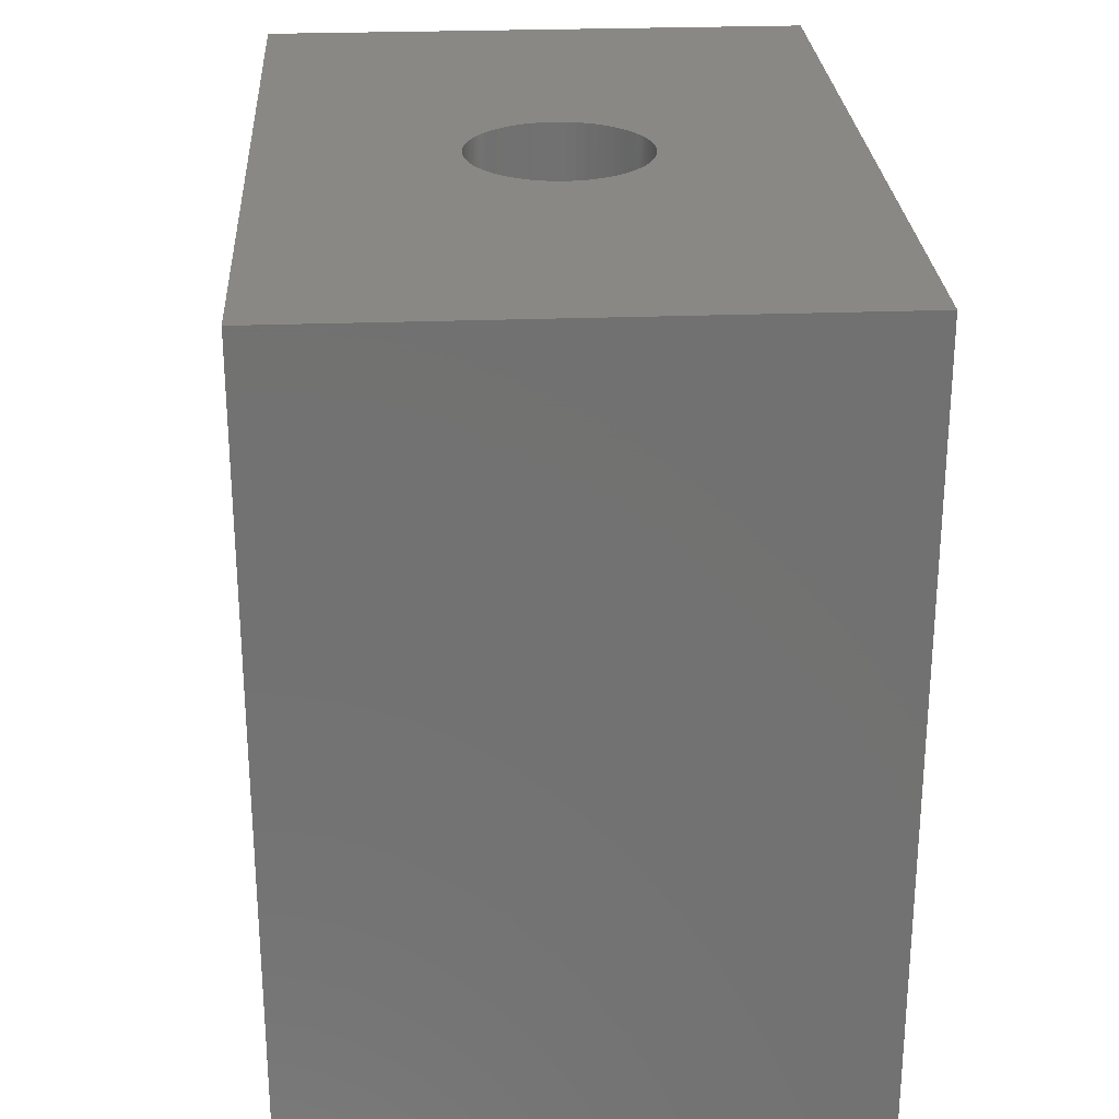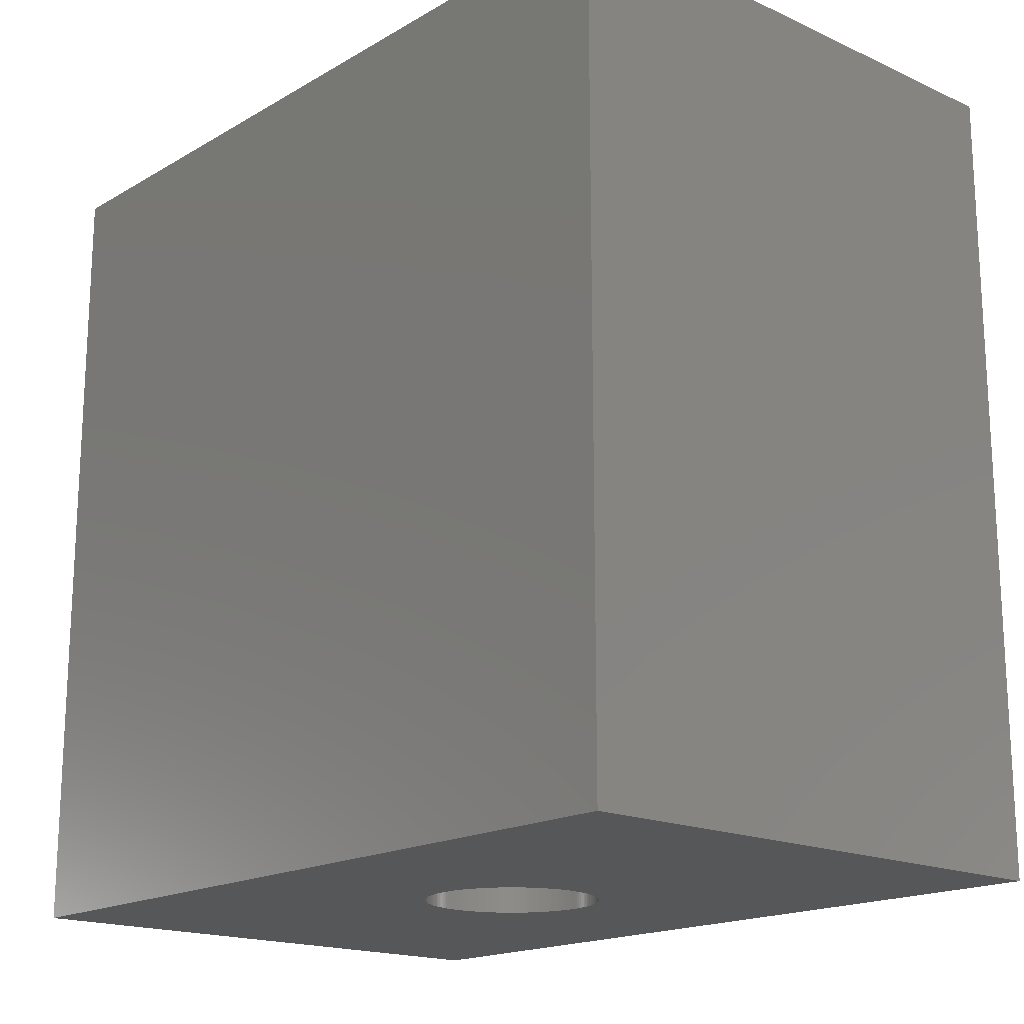
<metadata>
{"format":"stl","ext":"stl","renderer":"f3d","projection":"perspective","resolution":1024,"background":"white","views":[{"elev":26.4,"azim":176.6,"up":"+Z"},{"elev":-17.6,"azim":-41.6,"up":"+Z"}]}
</metadata>
<code>
# stl→obj: 408 verts, 816 faces
v 0 0 37.47
v 0 0 0
v 25.4 0 0
v 25.4 0 37.47
v 15.62 21.79 0
v 0 38.1 0
v 25.4 38.1 0
v 8.7 19.05 0
v 10.35 22.29 0
v 10.45 22.36 0
v 8.702 18.92 0
v 8.708 18.8 0
v 8.718 18.67 0
v 8.732 18.55 0
v 8.749 18.42 0
v 8.771 18.3 0
v 8.796 18.18 0
v 8.826 18.05 0
v 8.859 17.93 0
v 8.896 17.81 0
v 8.936 17.7 0
v 8.981 17.58 0
v 9.029 17.46 0
v 9.081 17.35 0
v 9.136 17.23 0
v 9.195 17.12 0
v 9.257 17.01 0
v 9.323 16.91 0
v 9.392 16.8 0
v 9.464 16.7 0
v 9.539 16.6 0
v 9.618 16.5 0
v 9.7 16.41 0
v 9.784 16.31 0
v 9.872 16.22 0
v 10.05 16.05 0
v 9.962 16.13 0
v 10.15 15.97 0
v 10.25 15.89 0
v 10.35 15.81 0
v 10.45 15.74 0
v 10.56 15.67 0
v 10.66 15.61 0
v 10.77 15.54 0
v 10.88 15.49 0
v 11 15.43 0
v 11.11 15.38 0
v 11.23 15.33 0
v 11.35 15.29 0
v 11.46 15.25 0
v 11.58 15.21 0
v 11.71 15.18 0
v 11.83 15.15 0
v 11.95 15.12 0
v 12.07 15.1 0
v 12.2 15.08 0
v 14.95 15.74 0
v 14.84 15.67 0
v 9.081 20.75 0
v 9.136 20.87 0
v 12.32 15.07 0
v 9.195 20.98 0
v 12.45 15.06 0
v 9.257 21.09 0
v 12.57 15.05 0
v 12.7 15.05 0
v 9.323 21.19 0
v 12.83 15.05 0
v 9.392 21.3 0
v 12.95 15.06 0
v 9.464 21.4 0
v 13.08 15.07 0
v 13.2 15.08 0
v 9.539 21.5 0
v 13.33 15.1 0
v 9.618 21.6 0
v 13.45 15.12 0
v 9.7 21.7 0
v 13.57 15.15 0
v 13.7 15.18 0
v 9.784 21.79 0
v 13.82 15.21 0
v 9.872 21.88 0
v 13.94 15.25 0
v 14.05 15.29 0
v 9.962 21.97 0
v 14.17 15.33 0
v 10.05 22.05 0
v 14.29 15.38 0
v 14.4 15.43 0
v 10.15 22.13 0
v 14.52 15.49 0
v 10.25 22.21 0
v 14.63 15.54 0
v 14.74 15.61 0
v 16.42 17.58 0
v 16.37 17.46 0
v 15.05 15.81 0
v 15.15 15.89 0
v 15.25 15.97 0
v 15.35 16.05 0
v 15.44 16.13 0
v 15.53 16.22 0
v 15.62 16.31 0
v 15.7 16.41 0
v 15.78 16.5 0
v 15.86 16.6 0
v 15.94 16.7 0
v 16.01 16.8 0
v 16.08 16.91 0
v 16.14 17.01 0
v 16.2 17.12 0
v 16.26 17.23 0
v 16.32 17.35 0
v 16.46 17.7 0
v 16.5 17.81 0
v 16.54 17.93 0
v 16.57 18.05 0
v 16.6 18.18 0
v 16.63 18.3 0
v 16.65 18.42 0
v 16.67 18.55 0
v 16.68 18.67 0
v 16.69 18.8 0
v 16.7 18.92 0
v 16.7 19.05 0
v 16.7 19.18 0
v 16.69 19.3 0
v 16.68 19.43 0
v 16.67 19.55 0
v 10.56 22.43 0
v 15.44 21.97 0
v 15.53 21.88 0
v 13.57 22.95 0
v 13.7 22.92 0
v 16.65 19.68 0
v 13.82 22.89 0
v 16.63 19.8 0
v 16.6 19.92 0
v 13.94 22.85 0
v 16.57 20.05 0
v 14.05 22.81 0
v 16.54 20.17 0
v 14.17 22.77 0
v 16.5 20.29 0
v 14.29 22.72 0
v 16.46 20.41 0
v 14.4 22.67 0
v 16.42 20.52 0
v 14.52 22.61 0
v 16.37 20.64 0
v 16.32 20.75 0
v 14.63 22.55 0
v 16.26 20.87 0
v 14.74 22.49 0
v 16.2 20.98 0
v 14.84 22.43 0
v 16.14 21.09 0
v 14.95 22.36 0
v 16.08 21.19 0
v 15.05 22.29 0
v 16.01 21.3 0
v 15.15 22.21 0
v 15.94 21.4 0
v 15.25 22.13 0
v 15.86 21.5 0
v 15.35 22.05 0
v 15.78 21.6 0
v 15.7 21.7 0
v 13.45 22.98 0
v 13.33 23 0
v 13.2 23.02 0
v 13.08 23.03 0
v 12.95 23.04 0
v 12.83 23.05 0
v 12.7 23.05 0
v 12.57 23.05 0
v 12.45 23.04 0
v 12.32 23.03 0
v 12.2 23.02 0
v 12.07 23 0
v 11.95 22.98 0
v 11.83 22.95 0
v 11.71 22.92 0
v 11.58 22.89 0
v 11.46 22.85 0
v 11.35 22.81 0
v 11.23 22.77 0
v 11.11 22.72 0
v 11 22.67 0
v 10.88 22.61 0
v 10.77 22.55 0
v 10.66 22.49 0
v 9.029 20.64 0
v 8.981 20.52 0
v 8.936 20.41 0
v 8.896 20.29 0
v 8.859 20.17 0
v 8.826 20.05 0
v 8.796 19.92 0
v 8.771 19.8 0
v 8.749 19.68 0
v 8.732 19.55 0
v 8.718 19.43 0
v 8.708 19.3 0
v 8.702 19.18 0
v 0 38.1 37.47
v 12.07 15.1 37.47
v 16.37 20.64 37.47
v 16.42 20.52 37.47
v 8.702 18.92 37.47
v 8.7 19.05 37.47
v 8.702 19.18 37.47
v 12.32 15.07 37.47
v 12.2 15.08 37.47
v 8.708 19.3 37.47
v 12.45 15.06 37.47
v 8.718 19.43 37.47
v 8.732 19.55 37.47
v 8.749 19.68 37.47
v 12.7 15.05 37.47
v 12.57 15.05 37.47
v 8.771 19.8 37.47
v 12.83 15.05 37.47
v 8.796 19.92 37.47
v 8.826 20.05 37.47
v 8.859 20.17 37.47
v 13.08 15.07 37.47
v 12.95 15.06 37.47
v 8.896 20.29 37.47
v 13.2 15.08 37.47
v 8.936 20.41 37.47
v 8.981 20.52 37.47
v 9.029 20.64 37.47
v 13.45 15.12 37.47
v 13.33 15.1 37.47
v 9.081 20.75 37.47
v 13.57 15.15 37.47
v 9.136 20.87 37.47
v 9.195 20.98 37.47
v 9.257 21.09 37.47
v 13.82 15.21 37.47
v 13.7 15.18 37.47
v 9.323 21.19 37.47
v 13.94 15.25 37.47
v 9.392 21.3 37.47
v 9.464 21.4 37.47
v 9.539 21.5 37.47
v 14.17 15.33 37.47
v 14.05 15.29 37.47
v 9.618 21.6 37.47
v 9.7 21.7 37.47
v 9.784 21.79 37.47
v 14.4 15.43 37.47
v 14.29 15.38 37.47
v 9.872 21.88 37.47
v 14.52 15.49 37.47
v 9.962 21.97 37.47
v 10.05 22.05 37.47
v 10.15 22.13 37.47
v 14.74 15.61 37.47
v 14.63 15.54 37.47
v 10.25 22.21 37.47
v 10.35 22.29 37.47
v 16.69 19.3 37.47
v 16.7 19.18 37.47
v 10.45 22.36 37.47
v 14.95 15.74 37.47
v 14.84 15.67 37.47
v 25.4 38.1 37.47
v 10.56 22.43 37.47
v 10.66 22.49 37.47
v 10.77 22.55 37.47
v 15.15 15.89 37.47
v 15.05 15.81 37.47
v 10.88 22.61 37.47
v 15.25 15.97 37.47
v 11 22.67 37.47
v 11.11 22.72 37.47
v 11.23 22.77 37.47
v 15.44 16.13 37.47
v 15.35 16.05 37.47
v 11.35 22.81 37.47
v 11.46 22.85 37.47
v 11.58 22.89 37.47
v 15.62 16.31 37.47
v 15.53 16.22 37.47
v 11.71 22.92 37.47
v 11.83 22.95 37.47
v 11.95 22.98 37.47
v 15.78 16.5 37.47
v 15.7 16.41 37.47
v 12.07 23 37.47
v 15.86 16.6 37.47
v 12.2 23.02 37.47
v 12.32 23.03 37.47
v 12.45 23.04 37.47
v 16.01 16.8 37.47
v 15.94 16.7 37.47
v 12.57 23.05 37.47
v 16.08 16.91 37.47
v 12.7 23.05 37.47
v 12.83 23.05 37.47
v 12.95 23.04 37.47
v 16.2 17.12 37.47
v 16.14 17.01 37.47
v 13.08 23.03 37.47
v 16.26 17.23 37.47
v 13.2 23.02 37.47
v 13.33 23 37.47
v 13.45 22.98 37.47
v 16.37 17.46 37.47
v 16.32 17.35 37.47
v 13.57 22.95 37.47
v 16.42 17.58 37.47
v 13.7 22.92 37.47
v 13.82 22.89 37.47
v 13.94 22.85 37.47
v 16.5 17.81 37.47
v 16.46 17.7 37.47
v 14.05 22.81 37.47
v 16.54 17.93 37.47
v 14.17 22.77 37.47
v 14.29 22.72 37.47
v 14.4 22.67 37.47
v 16.6 18.18 37.47
v 16.57 18.05 37.47
v 14.52 22.61 37.47
v 16.63 18.3 37.47
v 14.63 22.55 37.47
v 16.65 18.42 37.47
v 14.74 22.49 37.47
v 16.67 18.55 37.47
v 14.84 22.43 37.47
v 14.95 22.36 37.47
v 15.05 22.29 37.47
v 16.69 18.8 37.47
v 16.68 18.67 37.47
v 15.15 22.21 37.47
v 16.7 18.92 37.47
v 15.25 22.13 37.47
v 16.7 19.05 37.47
v 15.35 22.05 37.47
v 15.44 21.97 37.47
v 15.53 21.88 37.47
v 15.62 21.79 37.47
v 16.68 19.43 37.47
v 15.7 21.7 37.47
v 16.67 19.55 37.47
v 15.78 21.6 37.47
v 16.65 19.68 37.47
v 15.86 21.5 37.47
v 16.63 19.8 37.47
v 15.94 21.4 37.47
v 16.6 19.92 37.47
v 16.01 21.3 37.47
v 16.57 20.05 37.47
v 16.08 21.19 37.47
v 16.54 20.17 37.47
v 16.14 21.09 37.47
v 16.5 20.29 37.47
v 16.2 20.98 37.47
v 16.46 20.41 37.47
v 16.26 20.87 37.47
v 16.32 20.75 37.47
v 11.95 15.12 37.47
v 11.83 15.15 37.47
v 11.71 15.18 37.47
v 11.58 15.21 37.47
v 11.46 15.25 37.47
v 11.35 15.29 37.47
v 11.23 15.33 37.47
v 11.11 15.38 37.47
v 11 15.43 37.47
v 10.88 15.49 37.47
v 10.77 15.54 37.47
v 10.66 15.61 37.47
v 10.56 15.67 37.47
v 10.45 15.74 37.47
v 10.35 15.81 37.47
v 10.25 15.89 37.47
v 10.15 15.97 37.47
v 10.05 16.05 37.47
v 9.962 16.13 37.47
v 9.872 16.22 37.47
v 9.784 16.31 37.47
v 9.7 16.41 37.47
v 9.618 16.5 37.47
v 9.539 16.6 37.47
v 9.464 16.7 37.47
v 9.392 16.8 37.47
v 9.323 16.91 37.47
v 9.257 17.01 37.47
v 9.195 17.12 37.47
v 9.136 17.23 37.47
v 9.081 17.35 37.47
v 9.029 17.46 37.47
v 8.981 17.58 37.47
v 8.936 17.7 37.47
v 8.896 17.81 37.47
v 8.859 17.93 37.47
v 8.826 18.05 37.47
v 8.796 18.18 37.47
v 8.771 18.3 37.47
v 8.749 18.42 37.47
v 8.732 18.55 37.47
v 8.718 18.67 37.47
v 8.708 18.8 37.47
f 1 2 3
f 4 1 3
f 5 6 7
f 2 6 8
f 9 6 10
f 2 8 11
f 2 11 12
f 2 12 13
f 2 13 14
f 2 14 15
f 2 15 16
f 2 16 17
f 2 17 18
f 2 18 19
f 2 19 20
f 2 20 21
f 2 21 22
f 2 22 23
f 2 23 24
f 2 24 25
f 2 25 26
f 2 26 27
f 2 27 28
f 2 28 29
f 2 29 30
f 2 30 31
f 2 31 32
f 2 32 33
f 2 33 34
f 2 34 3
f 34 35 3
f 36 3 37
f 38 3 36
f 39 3 38
f 40 3 39
f 41 3 40
f 42 3 41
f 43 3 42
f 44 3 43
f 45 3 44
f 46 3 45
f 47 3 46
f 48 3 47
f 49 3 48
f 50 3 49
f 51 3 50
f 52 3 51
f 53 3 52
f 54 3 53
f 55 3 54
f 56 3 55
f 57 3 58
f 59 6 60
f 56 61 3
f 60 6 62
f 61 63 3
f 62 6 64
f 63 65 3
f 65 66 3
f 64 6 67
f 66 68 3
f 67 6 69
f 68 70 3
f 69 6 71
f 70 72 3
f 72 73 3
f 71 6 74
f 73 75 3
f 74 6 76
f 75 77 3
f 76 6 78
f 77 79 3
f 79 80 3
f 78 6 81
f 80 82 3
f 81 6 83
f 82 84 3
f 84 85 3
f 83 6 86
f 85 87 3
f 86 6 88
f 87 89 3
f 89 90 3
f 88 6 91
f 90 92 3
f 91 6 93
f 92 94 3
f 93 6 9
f 94 95 3
f 95 58 3
f 96 7 97
f 3 57 98
f 3 98 99
f 3 99 100
f 3 100 101
f 3 101 102
f 3 102 103
f 3 103 104
f 3 104 105
f 3 105 106
f 3 106 107
f 3 107 108
f 3 108 109
f 3 109 110
f 3 110 111
f 3 111 112
f 3 112 113
f 3 113 114
f 3 114 97
f 3 97 7
f 115 7 96
f 116 7 115
f 117 7 116
f 118 7 117
f 119 7 118
f 120 7 119
f 121 7 120
f 122 7 121
f 123 7 122
f 124 7 123
f 125 7 124
f 126 7 125
f 127 7 126
f 128 7 127
f 129 7 128
f 130 7 129
f 10 6 131
f 132 6 133
f 134 6 135
f 130 136 7
f 135 6 137
f 136 138 7
f 138 139 7
f 137 6 140
f 139 141 7
f 140 6 142
f 141 143 7
f 142 6 144
f 143 145 7
f 144 6 146
f 145 147 7
f 146 6 148
f 147 149 7
f 148 6 150
f 149 151 7
f 151 152 7
f 150 6 153
f 152 154 7
f 153 6 155
f 154 156 7
f 155 6 157
f 156 158 7
f 157 6 159
f 158 160 7
f 159 6 161
f 160 162 7
f 161 6 163
f 162 164 7
f 163 6 165
f 164 166 7
f 165 6 167
f 166 168 7
f 167 6 132
f 168 169 7
f 133 6 5
f 169 5 7
f 170 6 134
f 171 6 170
f 172 6 171
f 173 6 172
f 174 6 173
f 175 6 174
f 176 6 175
f 177 6 176
f 178 6 177
f 179 6 178
f 180 6 179
f 181 6 180
f 182 6 181
f 183 6 182
f 184 6 183
f 185 6 184
f 186 6 185
f 187 6 186
f 188 6 187
f 189 6 188
f 190 6 189
f 191 6 190
f 192 6 191
f 193 6 192
f 131 6 193
f 194 6 59
f 195 6 194
f 196 6 195
f 197 6 196
f 198 6 197
f 199 6 198
f 200 6 199
f 201 6 200
f 202 6 201
f 203 6 202
f 204 6 203
f 205 6 204
f 206 6 205
f 8 6 206
f 37 3 35
f 2 1 6
f 6 1 207
f 208 1 4
f 209 210 4
f 207 1 211
f 207 211 212
f 207 212 213
f 214 215 4
f 207 213 216
f 217 214 4
f 207 216 218
f 215 208 4
f 207 218 219
f 207 219 220
f 221 222 4
f 207 220 223
f 224 221 4
f 207 223 225
f 222 217 4
f 207 225 226
f 207 226 227
f 228 229 4
f 207 227 230
f 231 228 4
f 207 230 232
f 229 224 4
f 207 232 233
f 207 233 234
f 235 236 4
f 207 234 237
f 238 235 4
f 207 237 239
f 236 231 4
f 207 239 240
f 207 240 241
f 242 243 4
f 207 241 244
f 245 242 4
f 207 244 246
f 243 238 4
f 207 246 247
f 207 247 248
f 249 250 4
f 207 248 251
f 250 245 4
f 207 251 252
f 207 252 253
f 254 255 4
f 207 253 256
f 257 254 4
f 207 256 258
f 255 249 4
f 207 258 259
f 207 259 260
f 261 262 4
f 207 260 263
f 262 257 4
f 207 263 264
f 265 266 4
f 207 264 267
f 268 269 4
f 270 207 271
f 269 261 4
f 270 271 272
f 270 272 273
f 274 275 4
f 270 273 276
f 277 274 4
f 270 276 278
f 275 268 4
f 270 278 279
f 270 279 280
f 281 282 4
f 270 280 283
f 282 277 4
f 270 283 284
f 270 284 285
f 286 287 4
f 270 285 288
f 287 281 4
f 270 288 289
f 270 289 290
f 291 292 4
f 270 290 293
f 294 291 4
f 270 293 295
f 292 286 4
f 270 295 296
f 270 296 297
f 298 299 4
f 270 297 300
f 301 298 4
f 270 300 302
f 299 294 4
f 270 302 303
f 270 303 304
f 305 306 4
f 270 304 307
f 308 305 4
f 270 307 309
f 306 301 4
f 270 309 310
f 270 310 311
f 312 313 4
f 270 311 314
f 315 312 4
f 270 314 316
f 313 308 4
f 270 316 317
f 270 317 318
f 319 320 4
f 270 318 321
f 322 319 4
f 270 321 323
f 320 315 4
f 270 323 324
f 270 324 325
f 326 327 4
f 270 325 328
f 329 326 4
f 270 328 330
f 331 329 4
f 270 330 332
f 333 331 4
f 270 332 334
f 327 322 4
f 270 334 335
f 270 335 336
f 337 338 4
f 270 336 339
f 340 337 4
f 270 339 341
f 342 340 4
f 270 341 343
f 266 342 4
f 270 343 344
f 338 333 4
f 270 344 345
f 270 345 346
f 347 265 4
f 270 346 348
f 349 347 4
f 270 348 350
f 351 349 4
f 270 350 352
f 353 351 4
f 270 352 354
f 355 353 4
f 270 354 356
f 357 355 4
f 270 356 358
f 359 357 4
f 270 358 360
f 361 359 4
f 270 360 362
f 363 361 4
f 270 362 364
f 210 363 4
f 270 364 365
f 270 209 4
f 270 365 209
f 366 1 208
f 367 1 366
f 368 1 367
f 369 1 368
f 370 1 369
f 371 1 370
f 372 1 371
f 373 1 372
f 374 1 373
f 375 1 374
f 376 1 375
f 377 1 376
f 378 1 377
f 379 1 378
f 380 1 379
f 381 1 380
f 382 1 381
f 383 1 382
f 384 1 383
f 385 1 384
f 386 1 385
f 387 1 386
f 388 1 387
f 389 1 388
f 390 1 389
f 391 1 390
f 392 1 391
f 393 1 392
f 394 1 393
f 395 1 394
f 396 1 395
f 397 1 396
f 398 1 397
f 399 1 398
f 400 1 399
f 401 1 400
f 402 1 401
f 403 1 402
f 404 1 403
f 405 1 404
f 406 1 405
f 407 1 406
f 408 1 407
f 211 1 408
f 267 271 207
f 4 3 7
f 270 4 7
f 6 207 7
f 7 207 270
f 212 211 11
f 8 212 11
f 206 213 212
f 8 206 212
f 205 216 213
f 206 205 213
f 204 218 216
f 205 204 216
f 203 219 218
f 204 203 218
f 202 220 219
f 203 202 219
f 201 223 220
f 202 201 220
f 200 225 223
f 201 200 223
f 199 226 225
f 200 199 225
f 198 227 226
f 199 198 226
f 197 230 227
f 198 197 227
f 196 232 230
f 197 196 230
f 195 233 232
f 196 195 232
f 194 234 233
f 195 194 233
f 59 237 234
f 194 59 234
f 60 239 237
f 59 60 237
f 62 240 239
f 60 62 239
f 64 241 240
f 62 64 240
f 67 244 241
f 64 67 241
f 69 246 244
f 67 69 244
f 71 247 246
f 69 71 246
f 74 248 247
f 71 74 247
f 76 251 248
f 74 76 248
f 78 252 251
f 76 78 251
f 81 253 252
f 78 81 252
f 83 256 253
f 81 83 253
f 86 258 256
f 83 86 256
f 88 259 258
f 86 88 258
f 91 260 259
f 88 91 259
f 93 263 260
f 91 93 260
f 9 264 263
f 93 9 263
f 10 267 264
f 9 10 264
f 131 271 267
f 10 131 267
f 193 272 271
f 131 193 271
f 192 273 272
f 193 192 272
f 191 276 273
f 192 191 273
f 190 278 276
f 191 190 276
f 189 279 278
f 190 189 278
f 188 280 279
f 189 188 279
f 187 283 280
f 188 187 280
f 186 284 283
f 187 186 283
f 185 285 284
f 186 185 284
f 184 288 285
f 185 184 285
f 183 289 288
f 184 183 288
f 182 290 289
f 183 182 289
f 181 293 290
f 182 181 290
f 180 295 293
f 181 180 293
f 179 296 295
f 180 179 295
f 178 297 296
f 179 178 296
f 177 300 297
f 178 177 297
f 176 302 300
f 177 176 300
f 175 303 302
f 176 175 302
f 174 304 303
f 175 174 303
f 173 307 304
f 174 173 304
f 172 309 307
f 173 172 307
f 171 310 309
f 172 171 309
f 170 311 310
f 171 170 310
f 134 314 311
f 170 134 311
f 135 316 314
f 134 135 314
f 137 317 316
f 135 137 316
f 140 318 317
f 137 140 317
f 142 321 318
f 140 142 318
f 144 323 321
f 142 144 321
f 146 324 323
f 144 146 323
f 148 325 324
f 146 148 324
f 150 328 325
f 148 150 325
f 153 330 328
f 150 153 328
f 155 332 330
f 153 155 330
f 157 334 332
f 155 157 332
f 159 335 334
f 157 159 334
f 161 336 335
f 159 161 335
f 163 339 336
f 161 163 336
f 165 341 339
f 163 165 339
f 167 343 341
f 165 167 341
f 132 344 343
f 167 132 343
f 133 345 344
f 132 133 344
f 346 345 5
f 5 345 133
f 348 346 169
f 169 346 5
f 350 348 168
f 168 348 169
f 352 350 166
f 166 350 168
f 354 352 164
f 164 352 166
f 356 354 162
f 162 354 164
f 358 356 160
f 160 356 162
f 360 358 158
f 158 358 160
f 362 360 156
f 156 360 158
f 364 362 154
f 154 362 156
f 365 364 152
f 152 364 154
f 209 365 151
f 151 365 152
f 210 209 149
f 149 209 151
f 363 210 147
f 147 210 149
f 361 363 145
f 145 363 147
f 359 361 143
f 143 361 145
f 357 359 141
f 141 359 143
f 355 357 139
f 139 357 141
f 353 355 138
f 138 355 139
f 351 353 136
f 136 353 138
f 349 351 130
f 130 351 136
f 347 349 129
f 129 349 130
f 265 347 128
f 128 347 129
f 266 265 127
f 127 265 128
f 342 266 126
f 126 266 127
f 342 126 340
f 340 126 125
f 340 125 337
f 337 125 124
f 337 124 338
f 338 124 123
f 338 123 333
f 333 123 122
f 333 122 331
f 331 122 121
f 331 121 329
f 329 121 120
f 329 120 326
f 326 120 119
f 326 119 327
f 327 119 118
f 327 118 322
f 322 118 117
f 322 117 319
f 319 117 116
f 319 116 320
f 320 116 115
f 320 115 315
f 315 115 96
f 315 96 312
f 312 96 97
f 312 97 313
f 313 97 114
f 313 114 308
f 308 114 113
f 308 113 305
f 305 113 112
f 305 112 306
f 306 112 111
f 306 111 301
f 301 111 110
f 301 110 298
f 298 110 109
f 298 109 299
f 299 109 108
f 299 108 294
f 294 108 107
f 294 107 291
f 291 107 106
f 291 106 292
f 292 106 105
f 292 105 286
f 286 105 104
f 286 104 287
f 287 104 103
f 287 103 281
f 281 103 102
f 281 102 282
f 282 102 101
f 282 101 277
f 277 101 100
f 277 100 274
f 274 100 99
f 274 99 275
f 275 99 98
f 275 98 268
f 268 98 57
f 268 57 269
f 269 57 58
f 269 58 261
f 261 58 95
f 261 95 262
f 262 95 94
f 262 94 257
f 257 94 92
f 257 92 254
f 254 92 90
f 254 90 255
f 255 90 89
f 255 89 249
f 249 89 87
f 249 87 250
f 250 87 85
f 250 85 245
f 245 85 84
f 245 84 242
f 242 84 82
f 242 82 243
f 243 82 80
f 243 80 238
f 238 80 79
f 238 79 235
f 235 79 77
f 235 77 236
f 236 77 75
f 236 75 231
f 231 75 73
f 231 73 228
f 228 73 72
f 228 72 229
f 229 72 70
f 229 70 224
f 224 70 68
f 224 68 221
f 221 68 66
f 221 66 222
f 222 66 65
f 222 65 217
f 217 65 63
f 217 63 214
f 214 63 61
f 214 61 215
f 215 61 56
f 215 56 208
f 208 56 55
f 208 55 366
f 366 55 54
f 366 54 367
f 367 54 53
f 367 53 368
f 368 53 52
f 368 52 369
f 369 52 51
f 369 51 370
f 370 51 50
f 370 50 371
f 371 50 49
f 371 49 372
f 372 49 48
f 372 48 373
f 373 48 47
f 373 47 374
f 374 47 46
f 374 46 375
f 375 46 45
f 375 45 376
f 376 45 44
f 376 44 377
f 377 44 43
f 377 43 378
f 378 43 42
f 378 42 379
f 379 42 41
f 379 41 380
f 380 41 40
f 380 40 381
f 381 40 39
f 381 39 382
f 382 39 38
f 382 38 383
f 383 38 36
f 383 36 384
f 384 36 37
f 384 37 385
f 385 37 35
f 386 385 35
f 34 386 35
f 387 386 34
f 33 387 34
f 388 387 33
f 32 388 33
f 389 388 32
f 31 389 32
f 390 389 31
f 30 390 31
f 391 390 30
f 29 391 30
f 392 391 29
f 28 392 29
f 393 392 28
f 27 393 28
f 394 393 27
f 26 394 27
f 395 394 26
f 25 395 26
f 396 395 25
f 24 396 25
f 397 396 24
f 23 397 24
f 398 397 23
f 22 398 23
f 399 398 22
f 21 399 22
f 400 399 21
f 20 400 21
f 401 400 20
f 19 401 20
f 402 401 19
f 18 402 19
f 403 402 18
f 17 403 18
f 404 403 17
f 16 404 17
f 405 404 16
f 15 405 16
f 406 405 15
f 14 406 15
f 407 406 14
f 13 407 14
f 408 407 13
f 12 408 13
f 211 408 12
f 11 211 12

</code>
